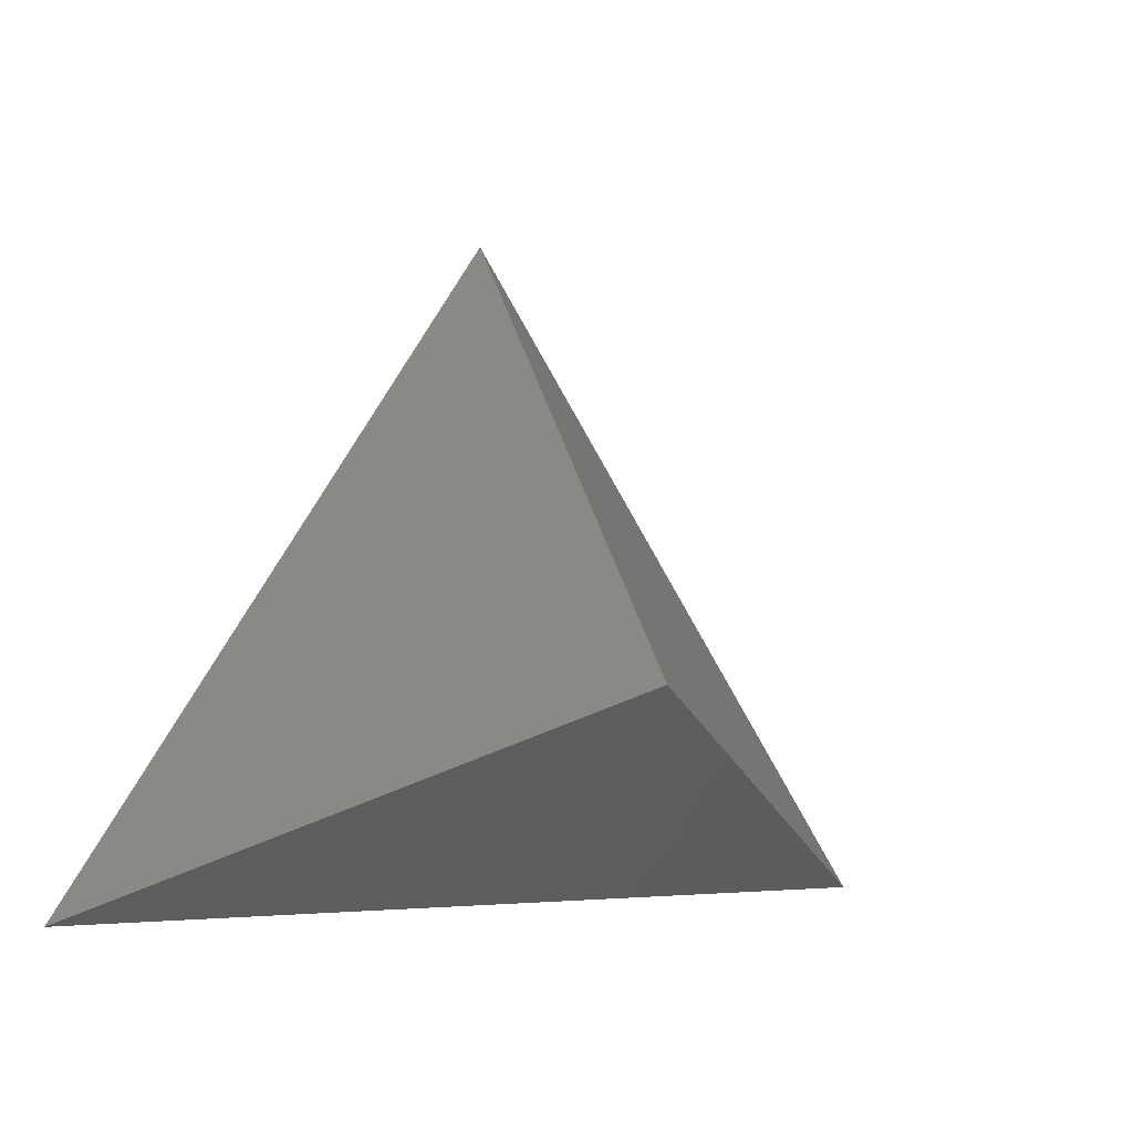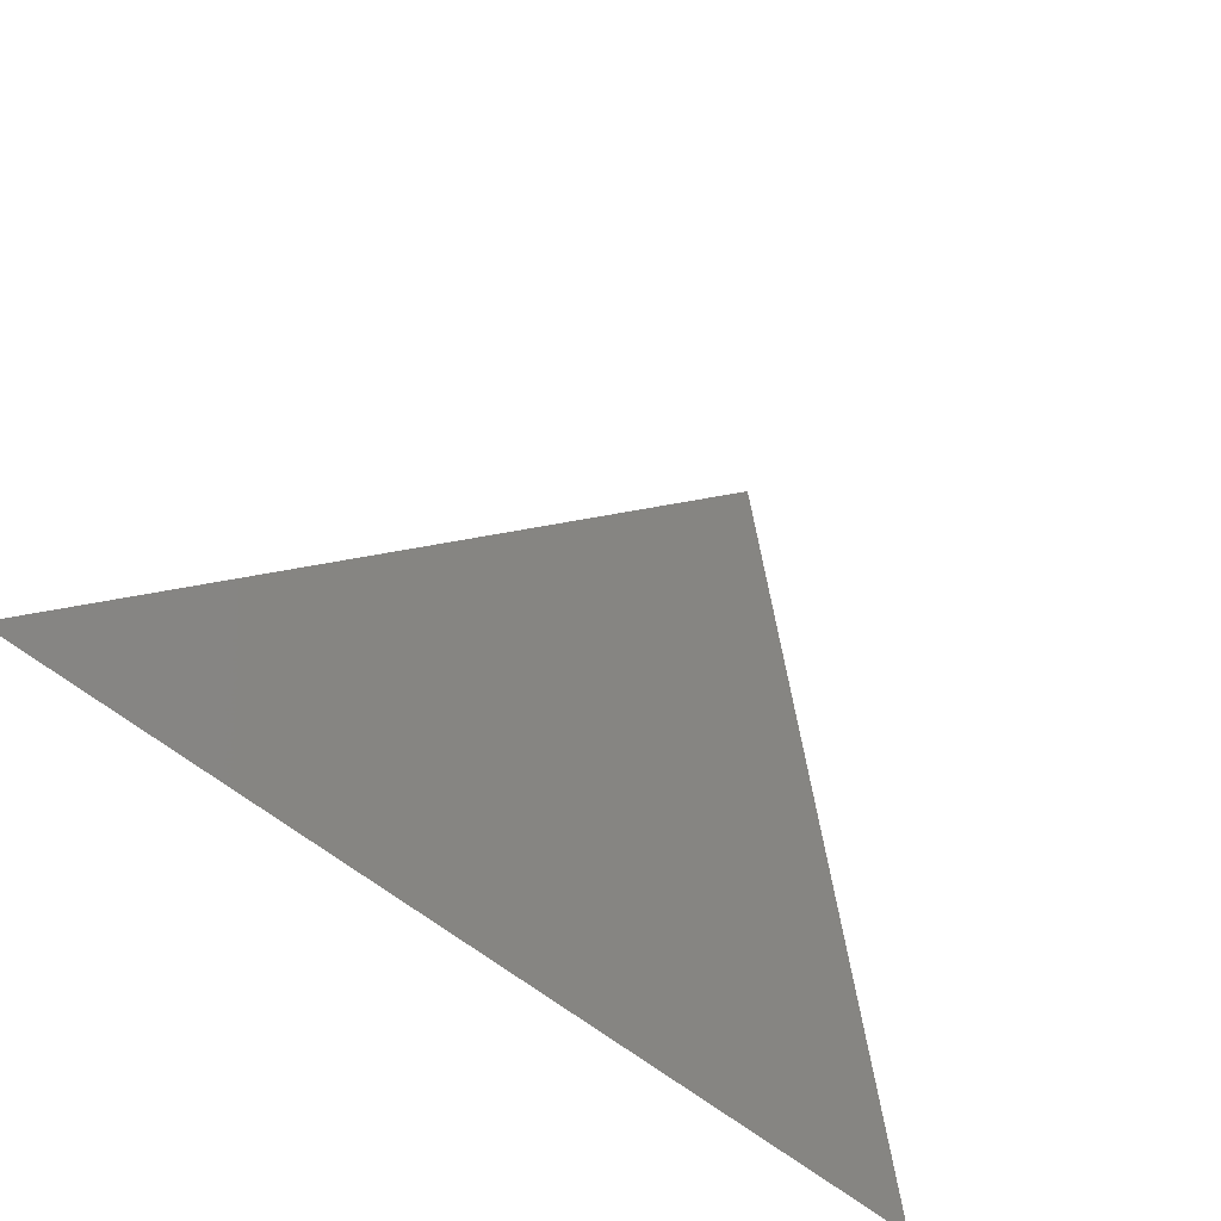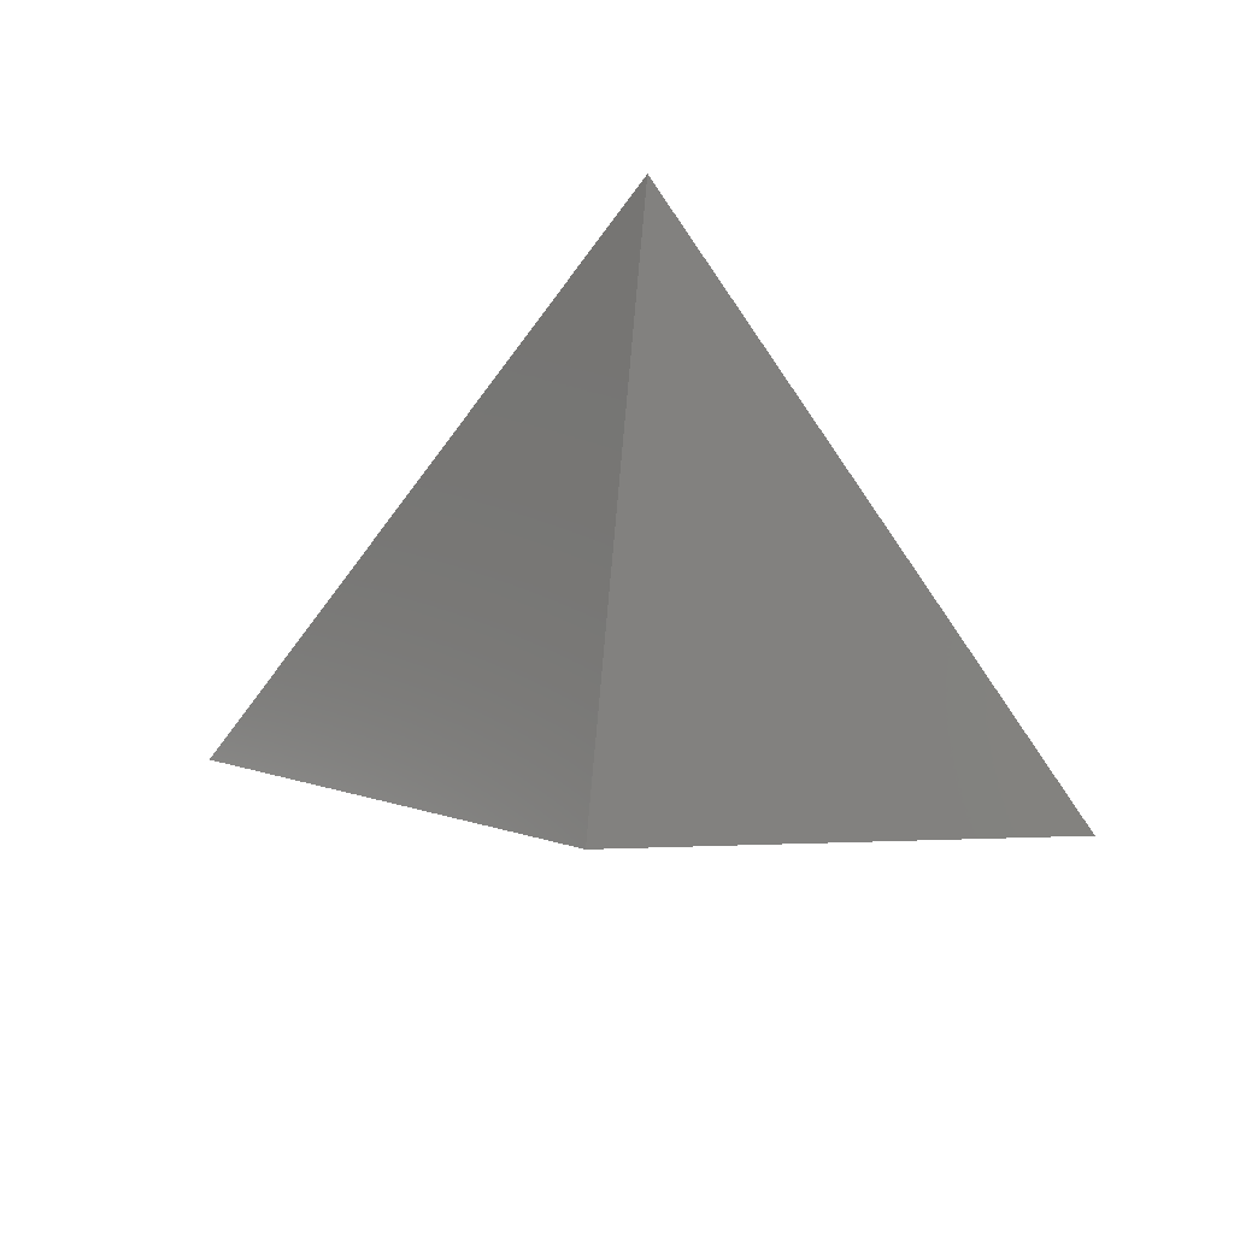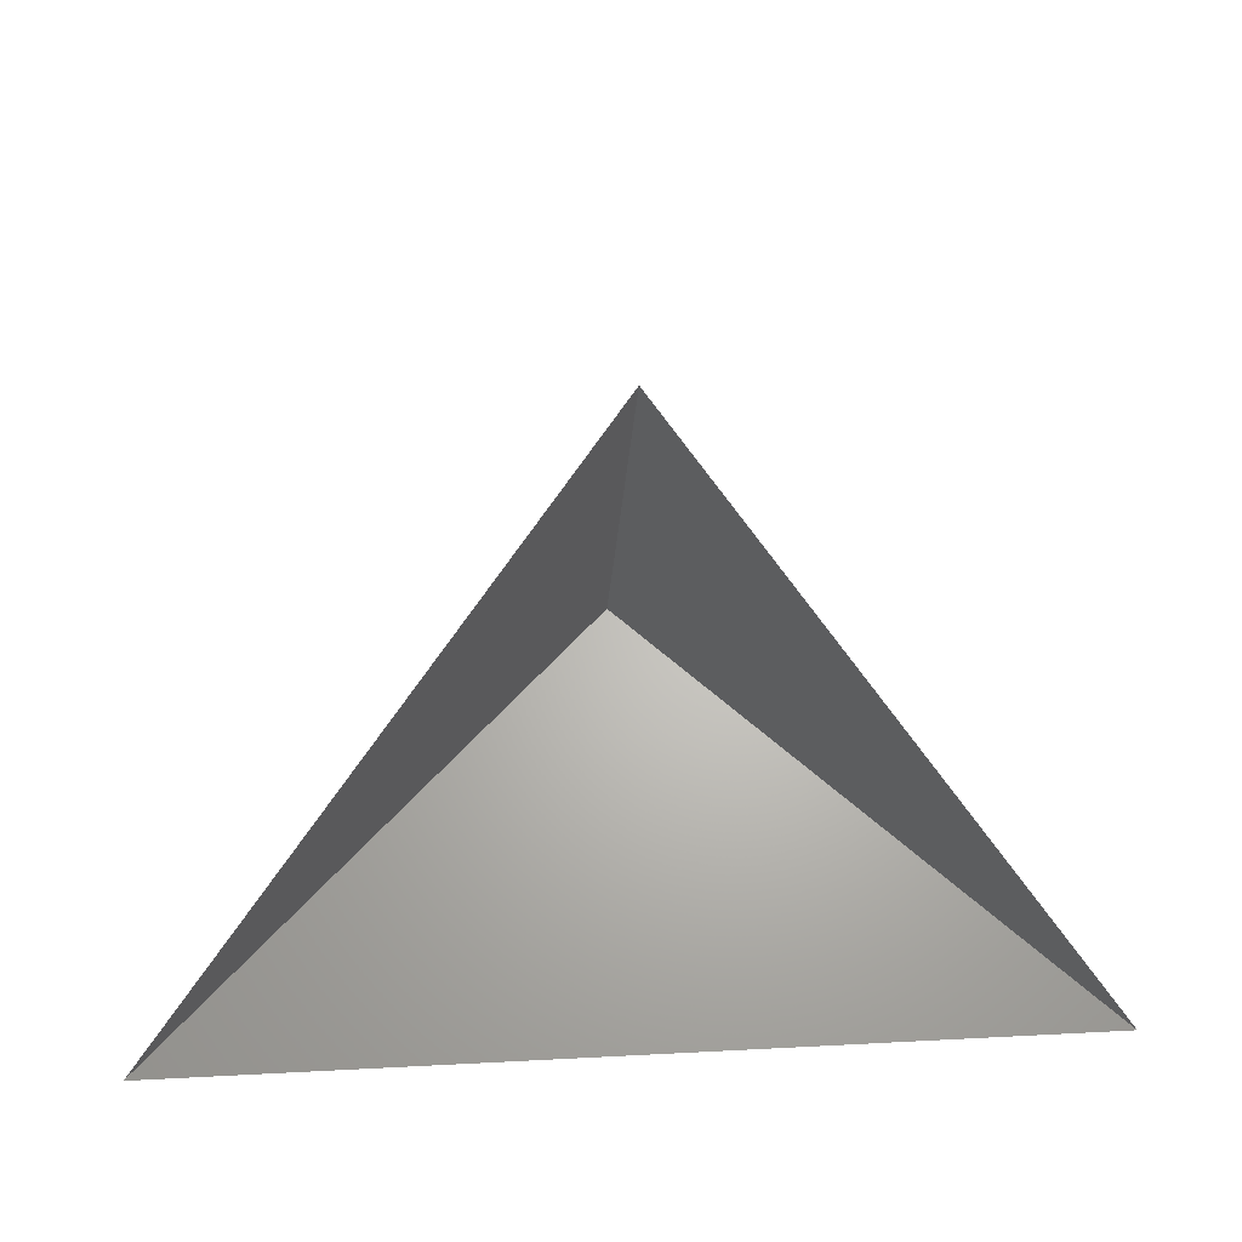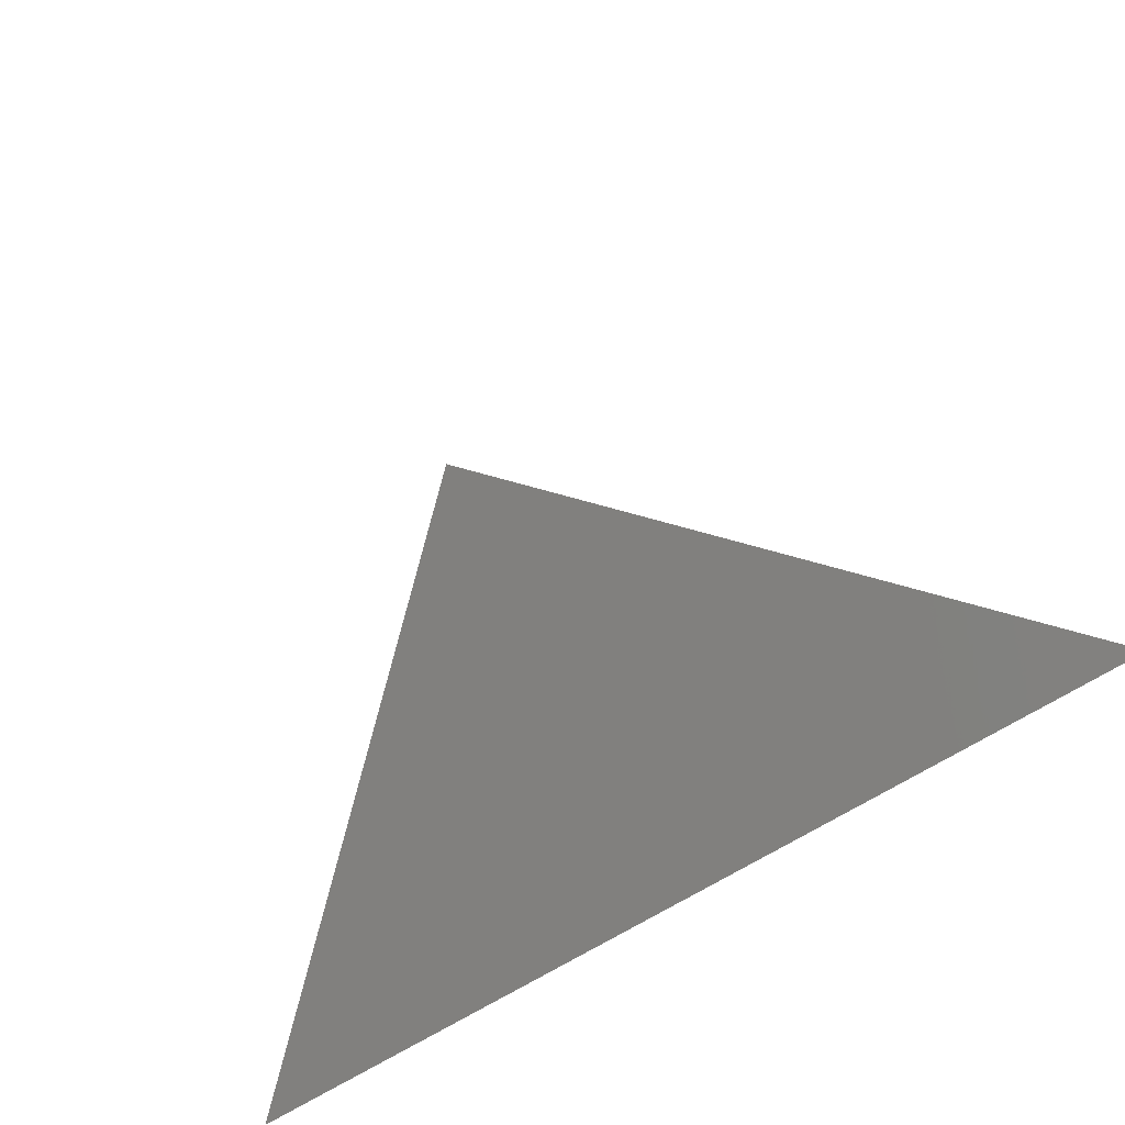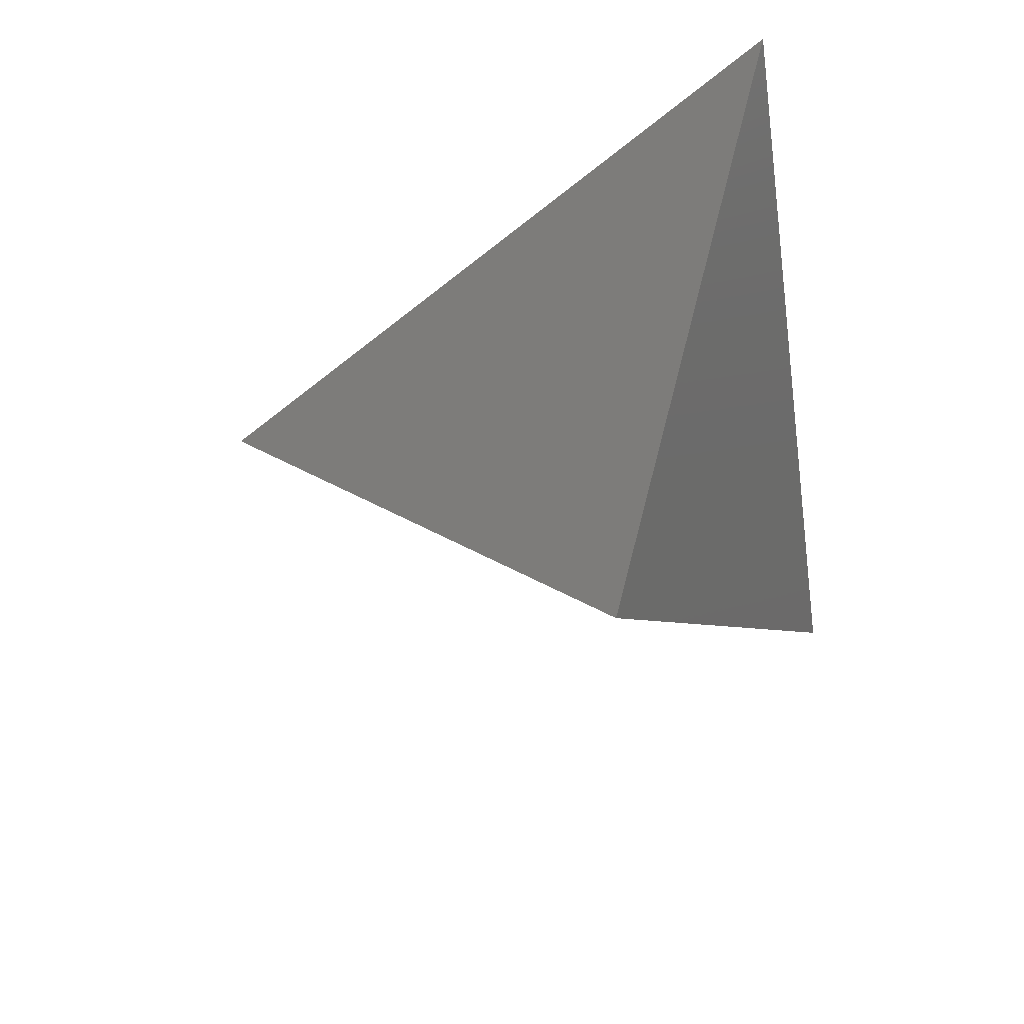
<metadata>
{"format":"stl","ext":"stl","renderer":"f3d","projection":"perspective","resolution":1024,"background":"white","views":[{"elev":-2.7,"azim":151.6,"up":"+Y"},{"elev":-68.7,"azim":142.9,"up":"+Y"},{"elev":33.1,"azim":-171.9,"up":"+Y"},{"elev":34.1,"azim":-4.1,"up":"+Y"},{"elev":-62.8,"azim":-146.5,"up":"+Y"},{"elev":-47.6,"azim":-80.9,"up":"+Z"}]}
</metadata>
<code>
# stl→obj: 4 verts, 3 faces
v -5 -17 26.89
v 7 -17 26.89
v 1 -14 21.89
v 1 -8 26.89
f 1 2 3
f 2 4 3
f 4 1 3

</code>
